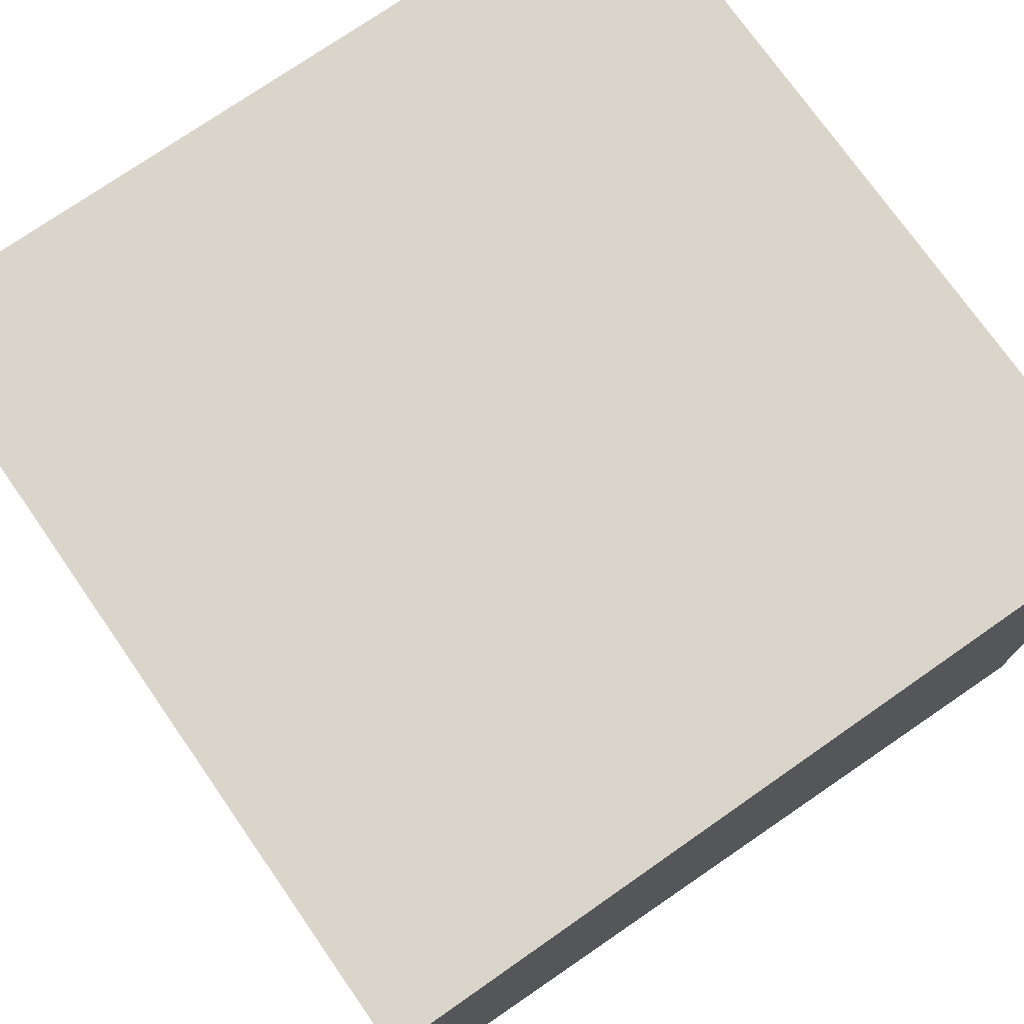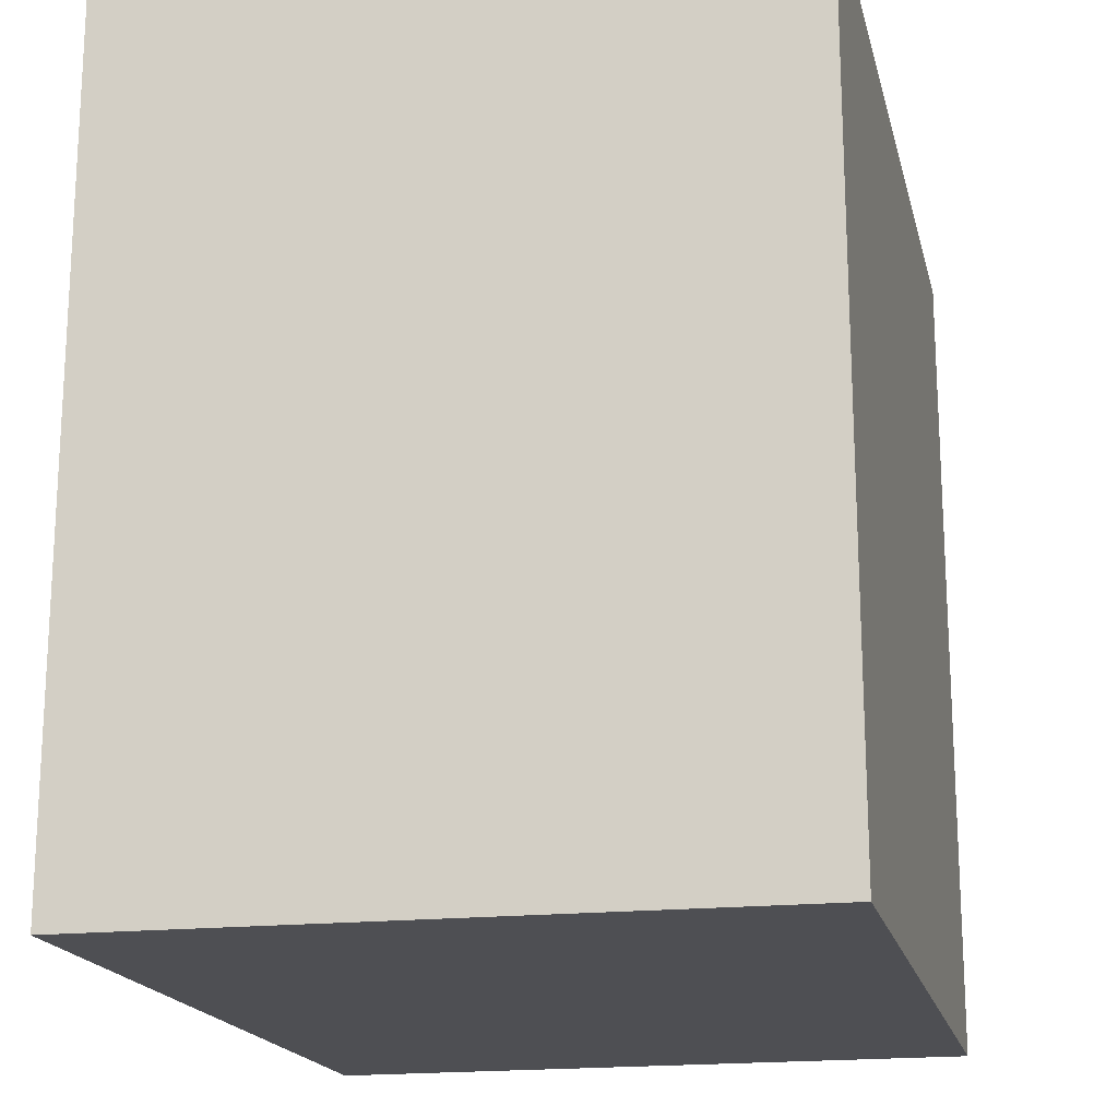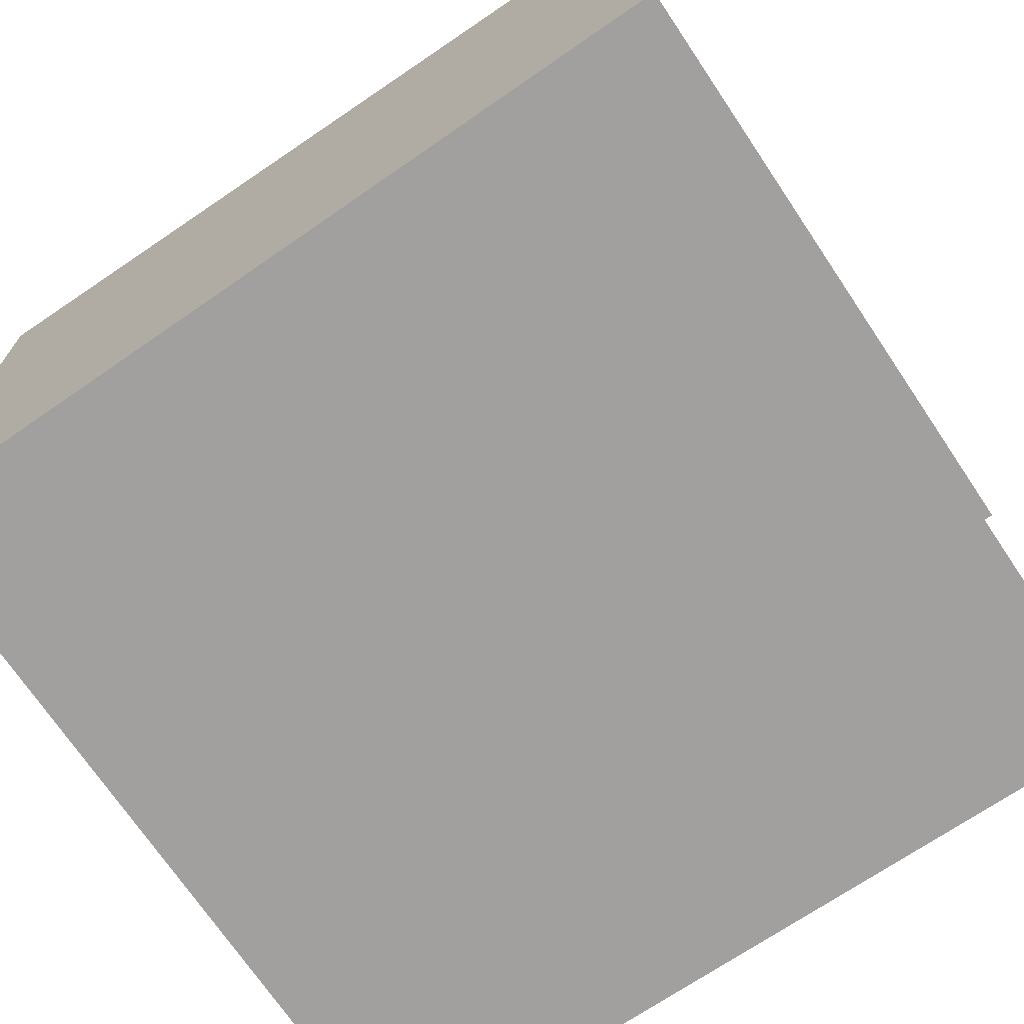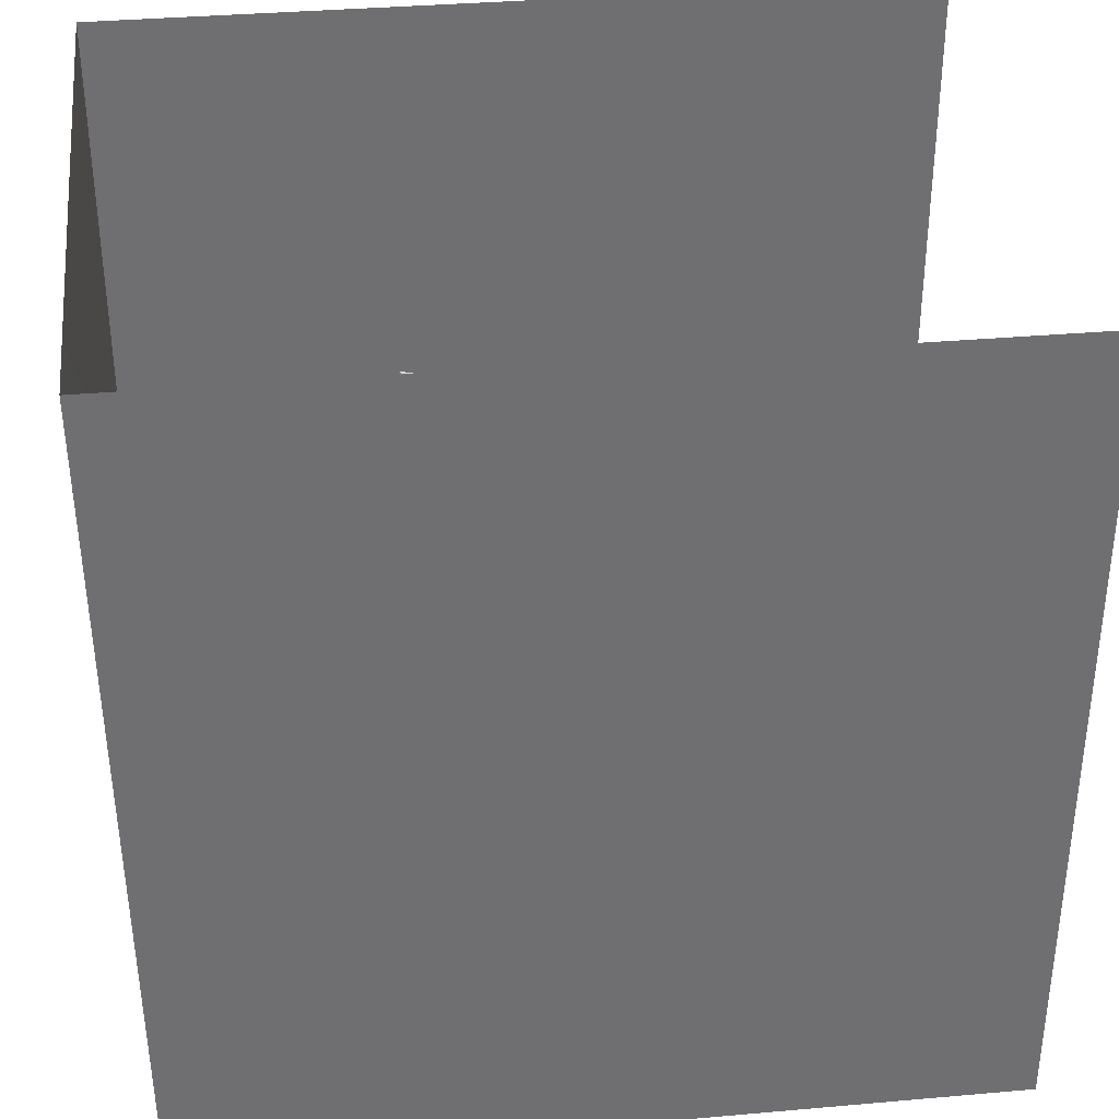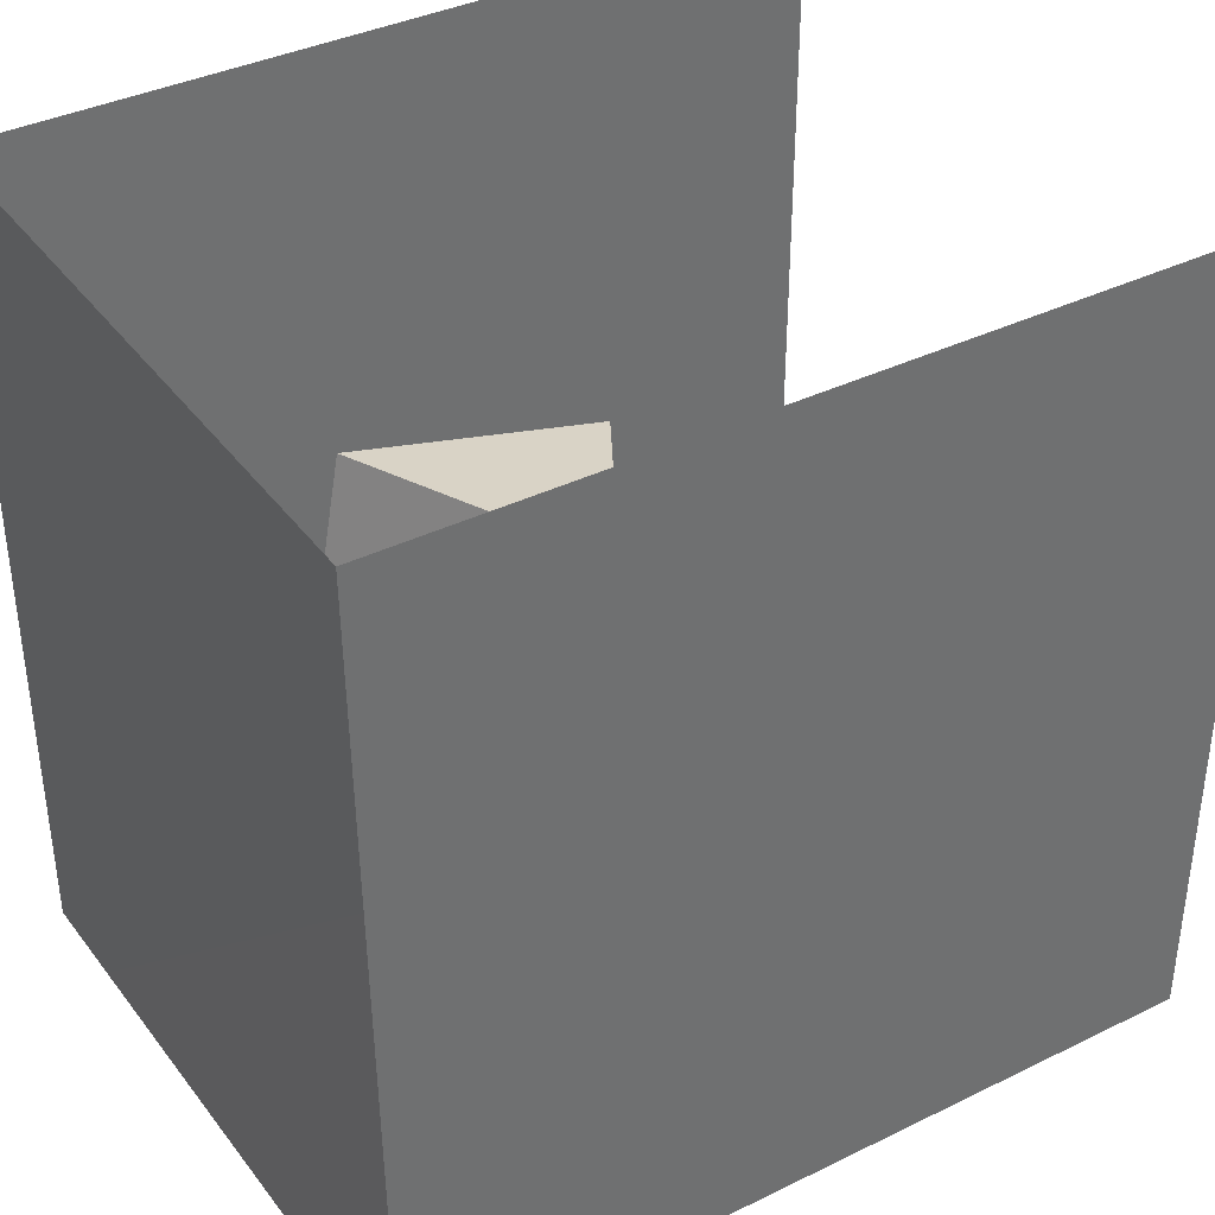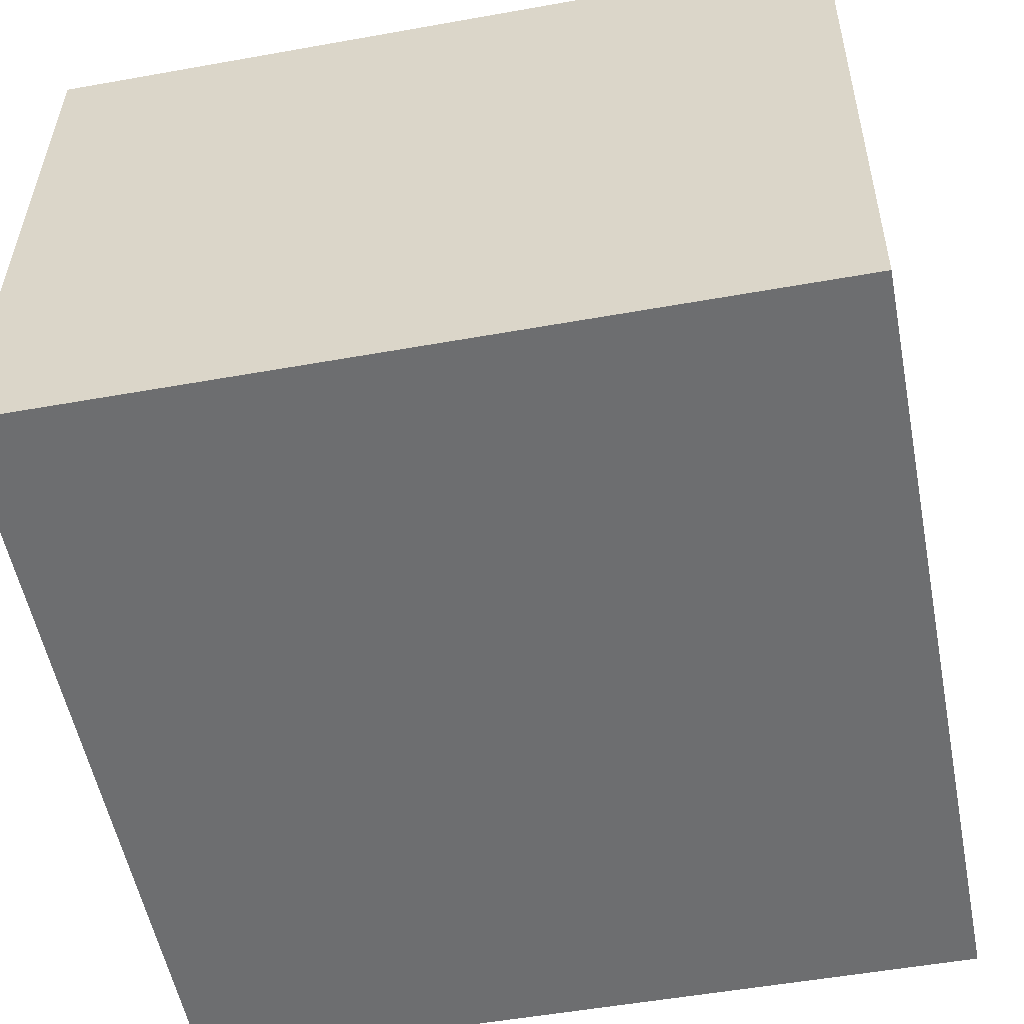
<metadata>
{"format":"obj","ext":"obj","renderer":"f3d","projection":"perspective","resolution":1024,"background":"white","views":[{"elev":74.3,"azim":-124.9,"up":"+Y"},{"elev":-18.2,"azim":-77.1,"up":"+Z"},{"elev":-71.9,"azim":-56.0,"up":"+Y"},{"elev":35.7,"azim":-6.6,"up":"+Z"},{"elev":37.8,"azim":-31.9,"up":"+Z"},{"elev":-54.3,"azim":-169.3,"up":"+Y"}]}
</metadata>
<code>
o leftWall
v -1.02 1.59 -1.04
v -1.02 1.59 0.99
v -1.01 0 0.99
v -0.99 -0 -1.04
f 1 2 3
f 4 1 3
o light
v 0.23 1.58 -0.22
v 0.23 1.58 0.16
v -0.24 1.58 0.16
v -0.24 1.58 -0.22
f 5 6 7
f 8 5 7
o 20255_Triangular_Prism_V1
v 0.3525 1.366 -0.01231
v -0.3303 1.384 0.1393
v 0.004632 0.7705 0.1059
v -0.4911 1.335 -0.5791
v -0.1562 0.7219 -0.6126
v 0.1916 1.317 -0.7308
f 9 10 11
f 11 10 12 13
f 10 9 14 12
f 9 11 13 14
f 14 13 12
o backWall
v 1 1.59 -1.04
v -1.02 1.59 -1.04
v -0.99 -0 -1.04
v 1 -0 -1.04
f 15 16 17
f 18 15 17
o ceiling
v 1 1.59 -1.04
v 1 1.59 0.99
v -1.02 1.59 0.99
v -1.02 1.59 -1.04
f 19 20 21
f 22 19 21
o floor
v 1 -0 -1.04
v -0.99 -0 -1.04
v -1.01 0 0.99
v 1 0 0.99
f 23 24 25
f 26 23 25

</code>
